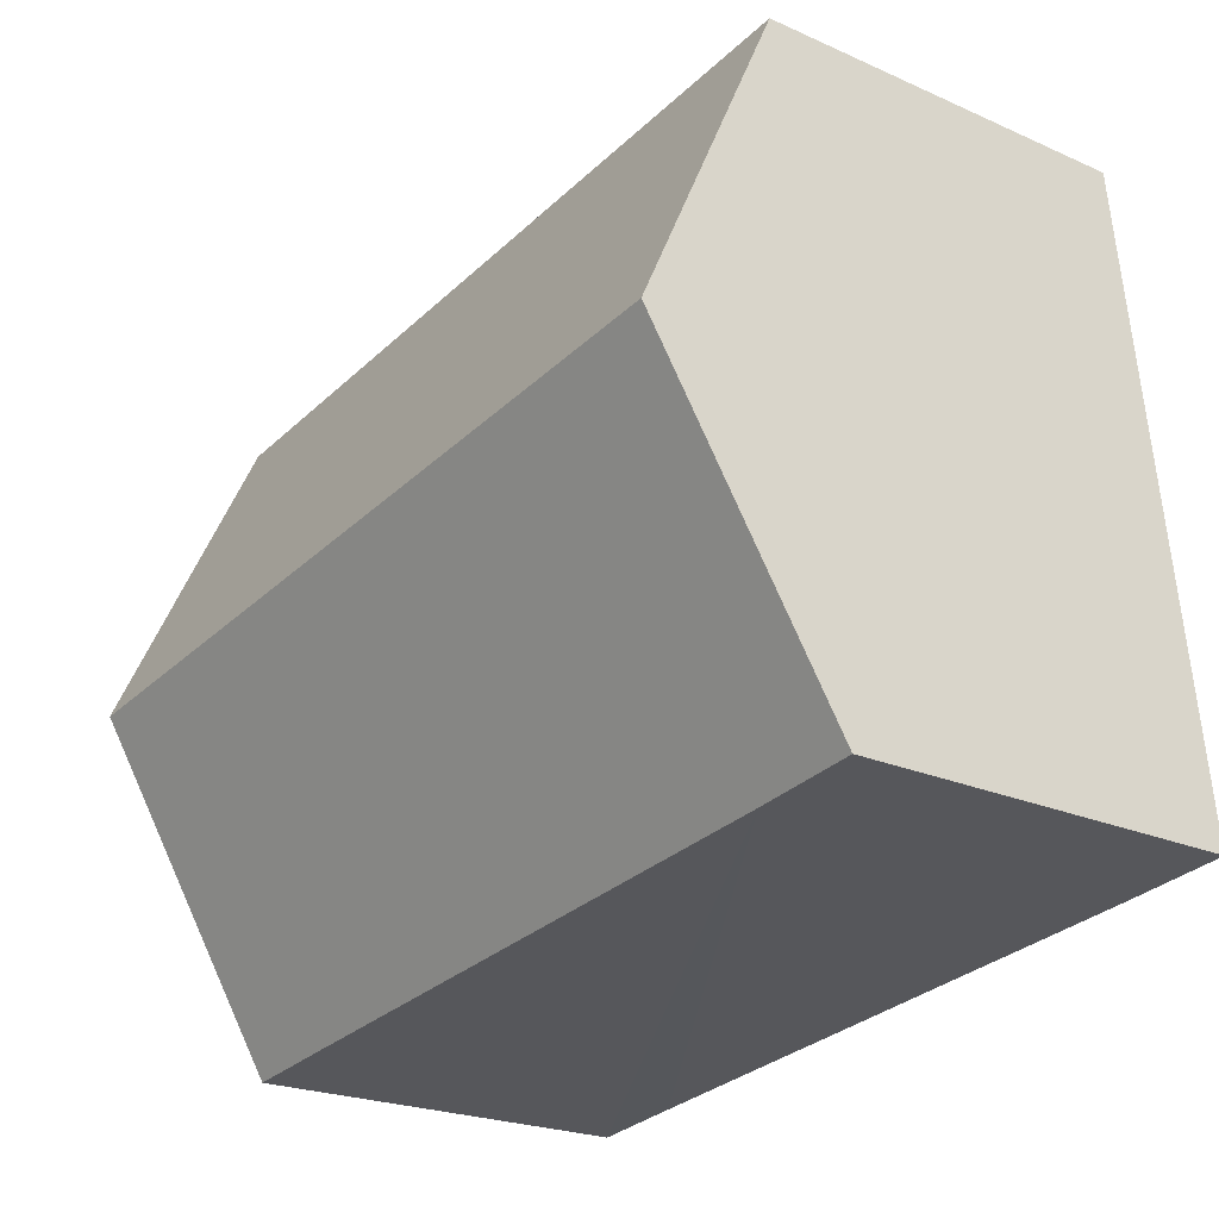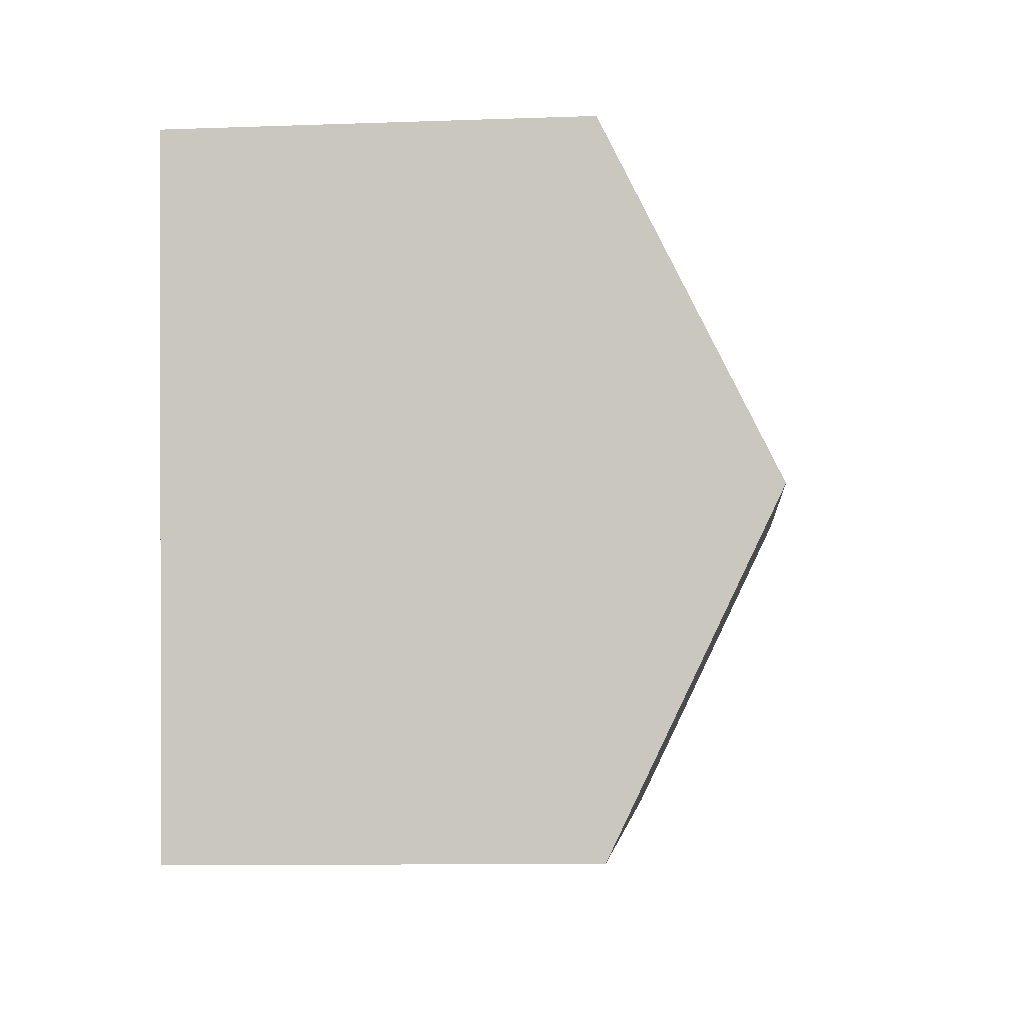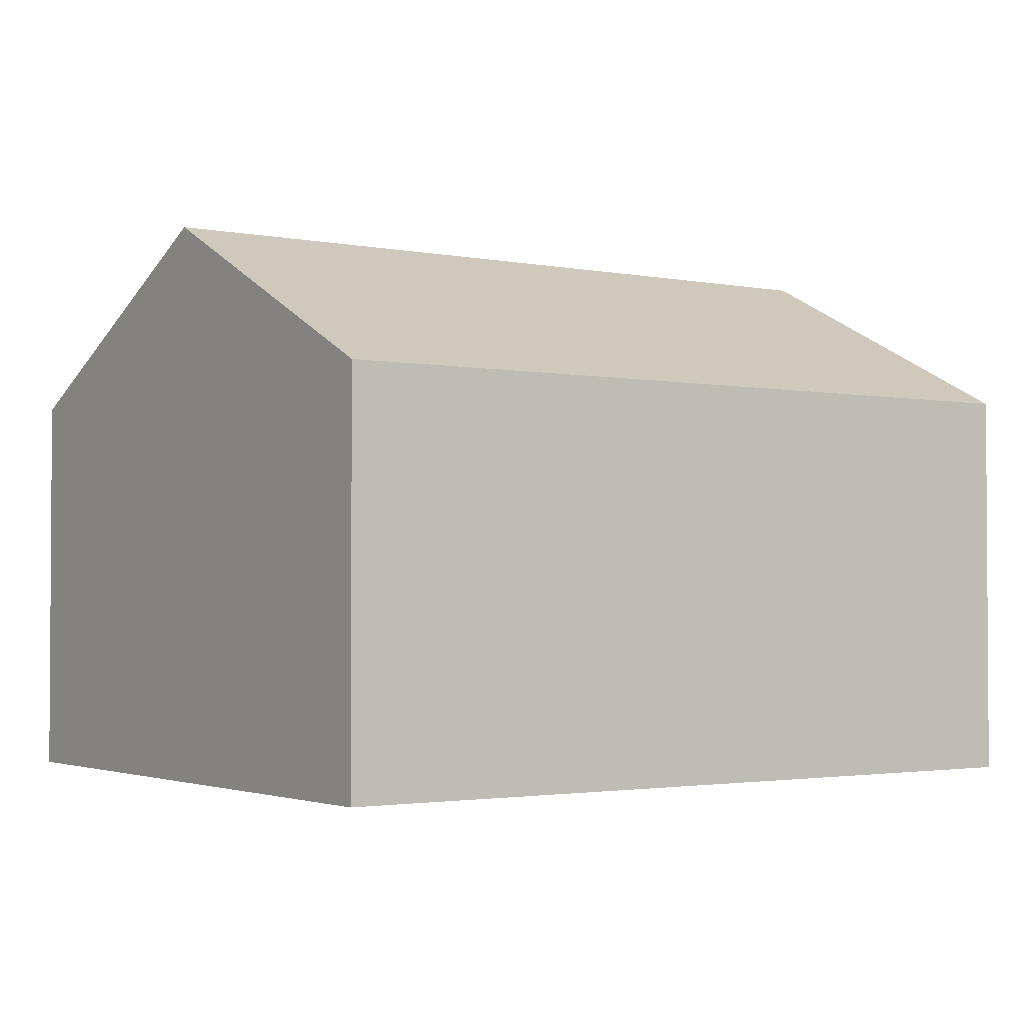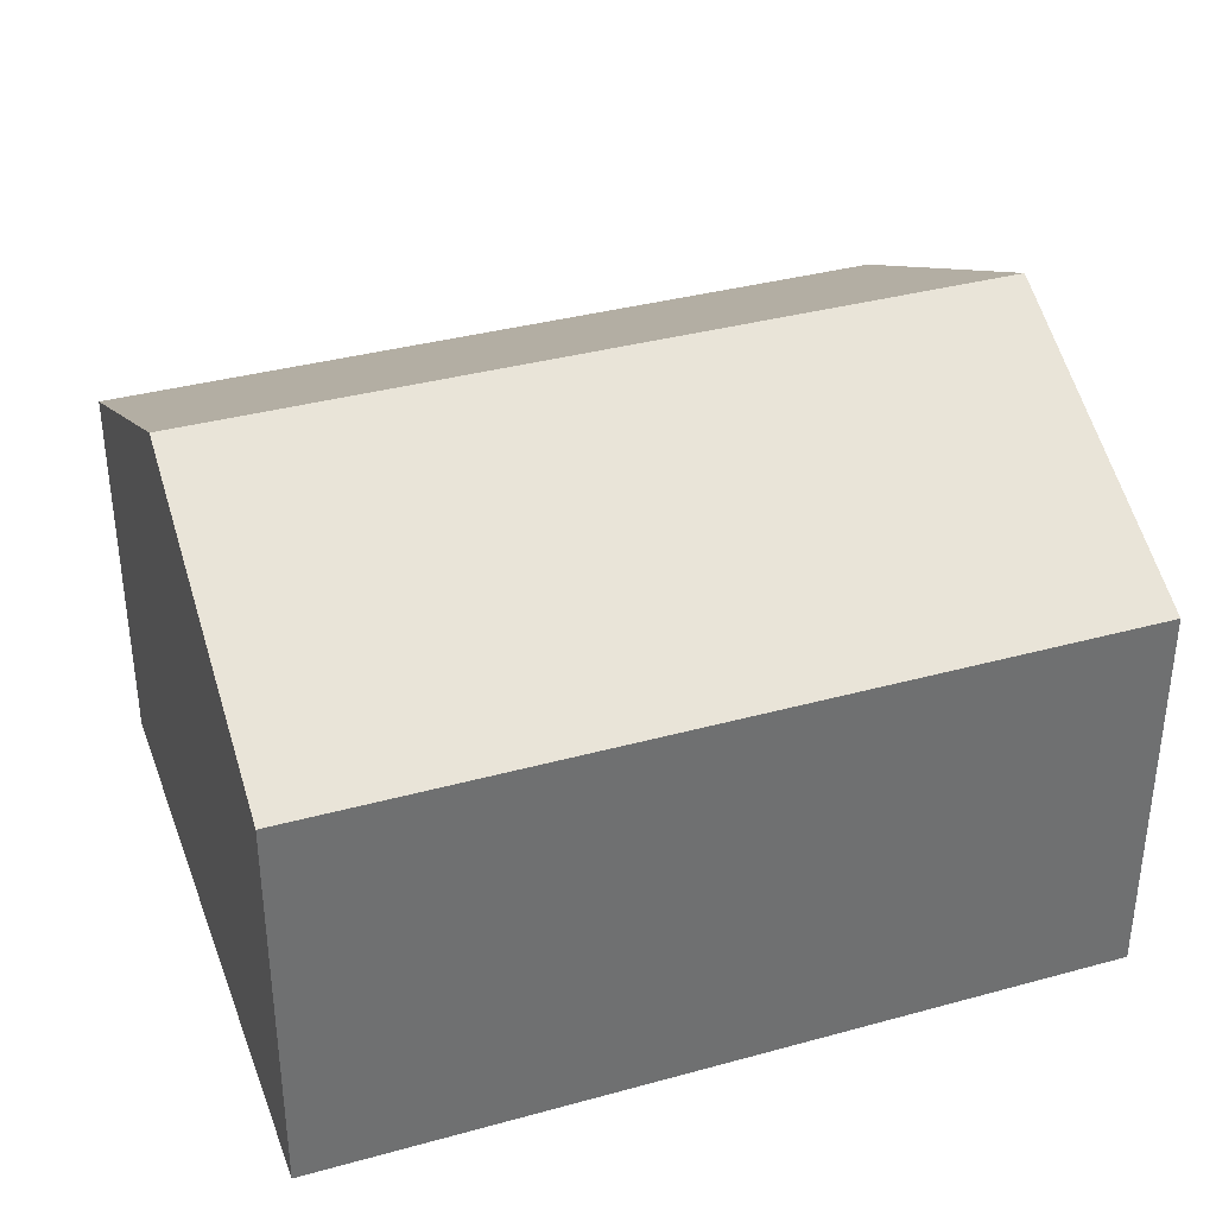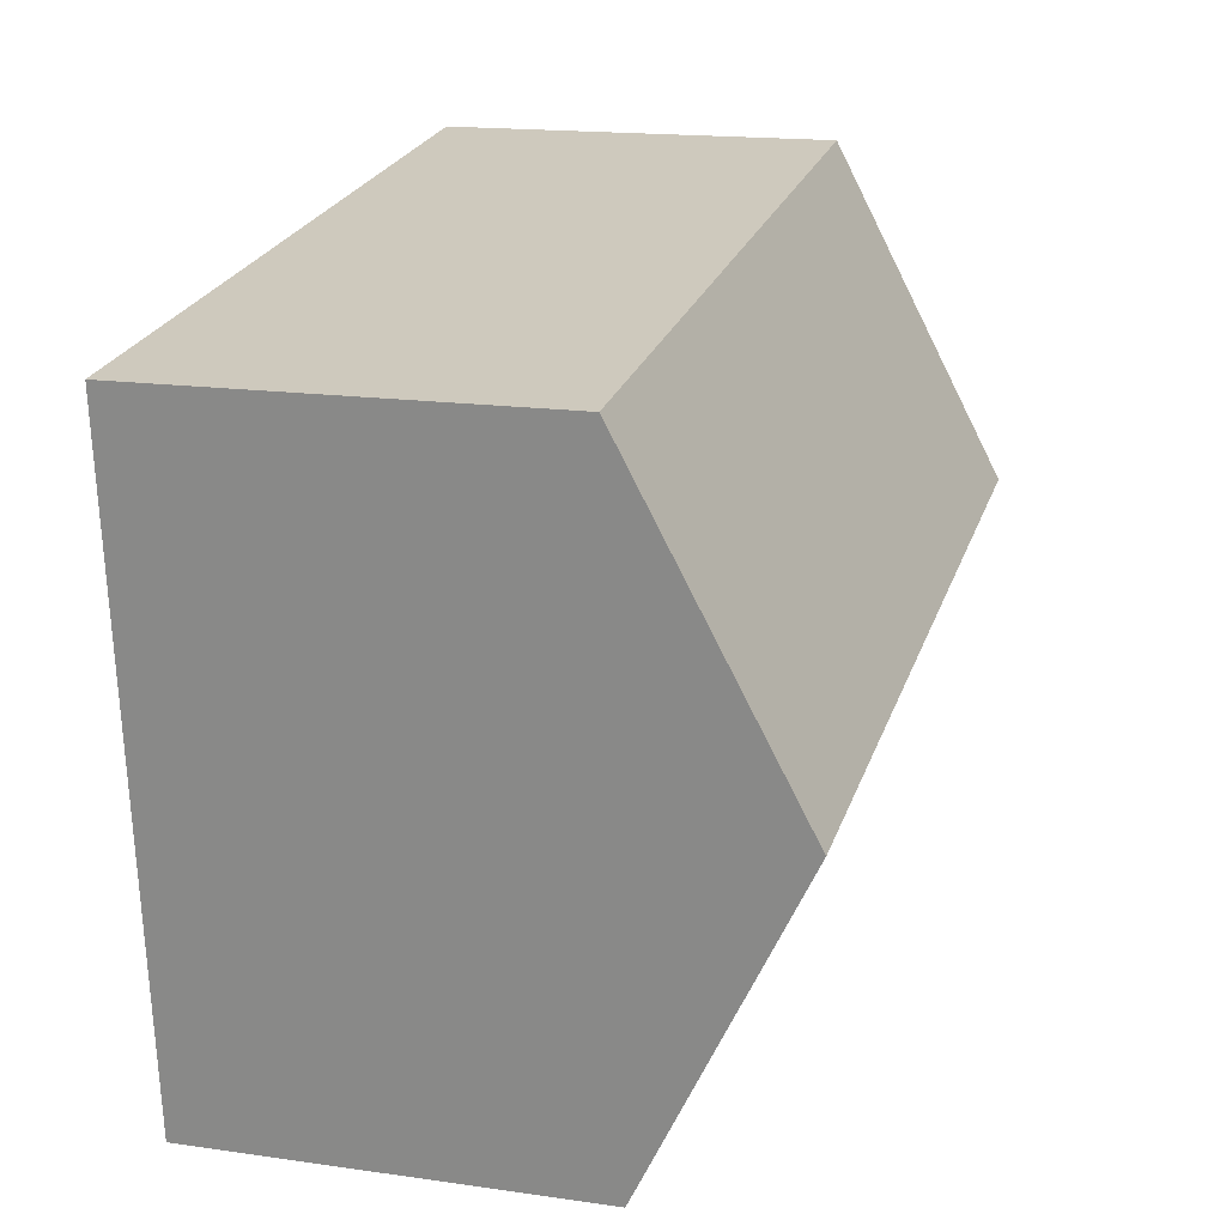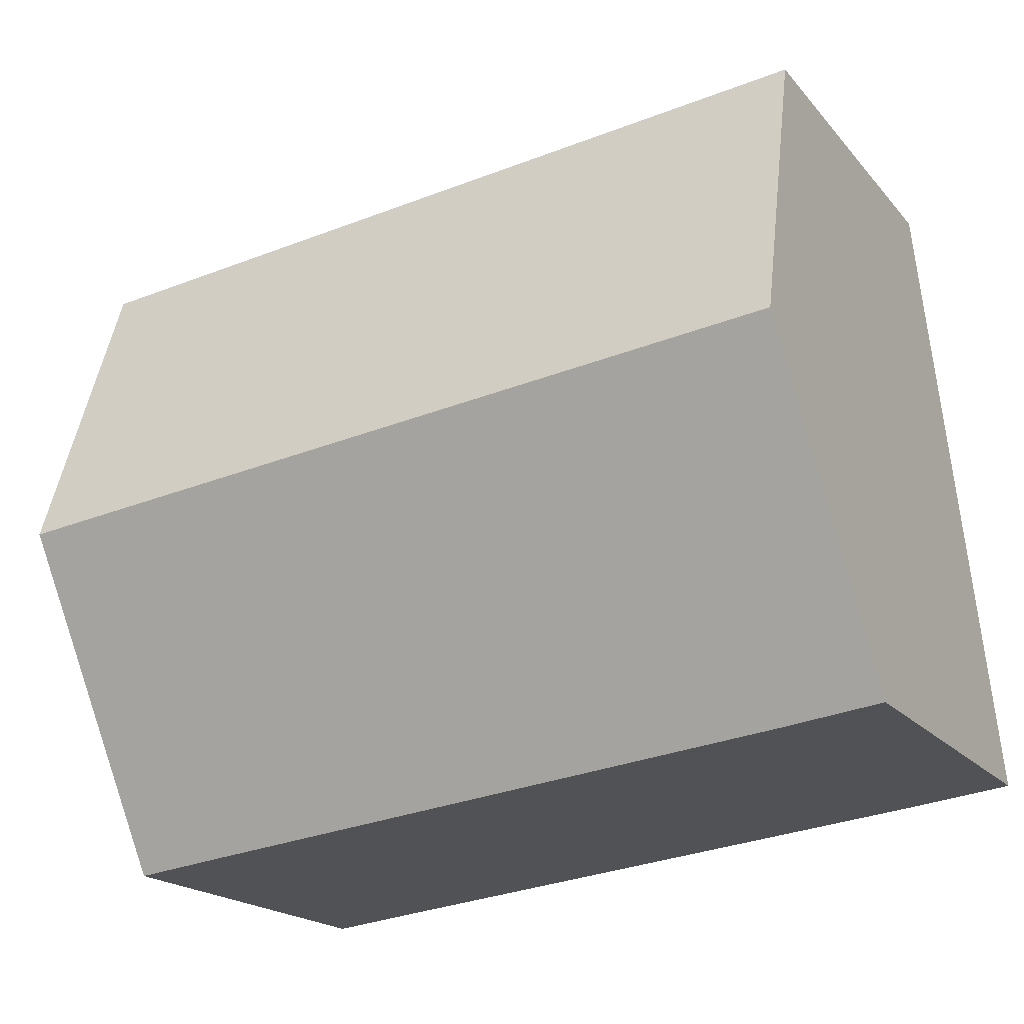
<metadata>
{"format":"obj","ext":"obj","renderer":"f3d","projection":"perspective","resolution":1024,"background":"white","views":[{"elev":-22.5,"azim":-127.5,"up":"+Z"},{"elev":-9.6,"azim":95.4,"up":"+Z"},{"elev":-2.2,"azim":-28.7,"up":"+Y"},{"elev":36.1,"azim":-13.2,"up":"+Y"},{"elev":16.7,"azim":106.2,"up":"+Z"},{"elev":-18.9,"azim":-152.8,"up":"+Z"}]}
</metadata>
<code>
v  14.6 6.619 9.476
v  0.579 9.331 5.503
v  1.161 6.606 11.03
v  14.02 9.331 3.974
v  11.83 6.62 -1.342
v  13.44 6.619 -1.529
v  1.745 6.612 -0.212
v  0 6.619 4.053e-16
v  0 0 0
v  0.579 -3.37e-16 5.503
v  1.161 -6.755e-16 11.03
v  14.6 -5.802e-16 9.476
v  14.02 -2.433e-16 3.974
v  13.44 9.362e-17 -1.529
v  11.83 8.217e-17 -1.342
v  1.745 1.298e-17 -0.212
g defaultobject
f 1 2 3
f 2 1 4
f 5 4 6
f 4 5 2
f 2 5 7
f 2 7 8
f 9 2 8
f 2 9 3
f 3 9 10
f 3 10 11
f 3 12 1
f 12 3 11
f 12 4 1
f 4 12 6
f 6 12 13
f 6 13 14
f 14 5 6
f 5 14 7
f 7 14 15
f 7 15 16
f 7 16 8
f 8 16 9
f 11 13 12
f 13 11 14
f 14 11 15
f 15 11 16
f 16 11 10
f 16 10 9

</code>
